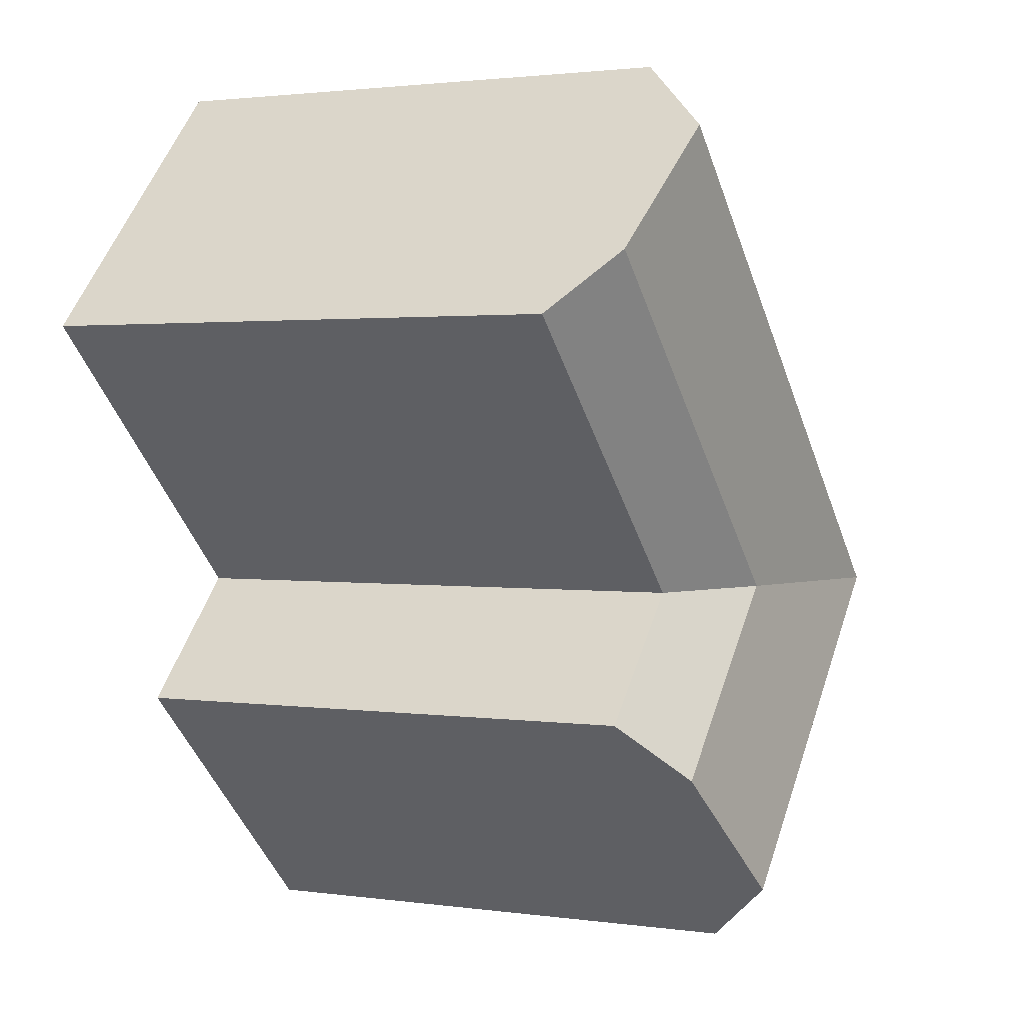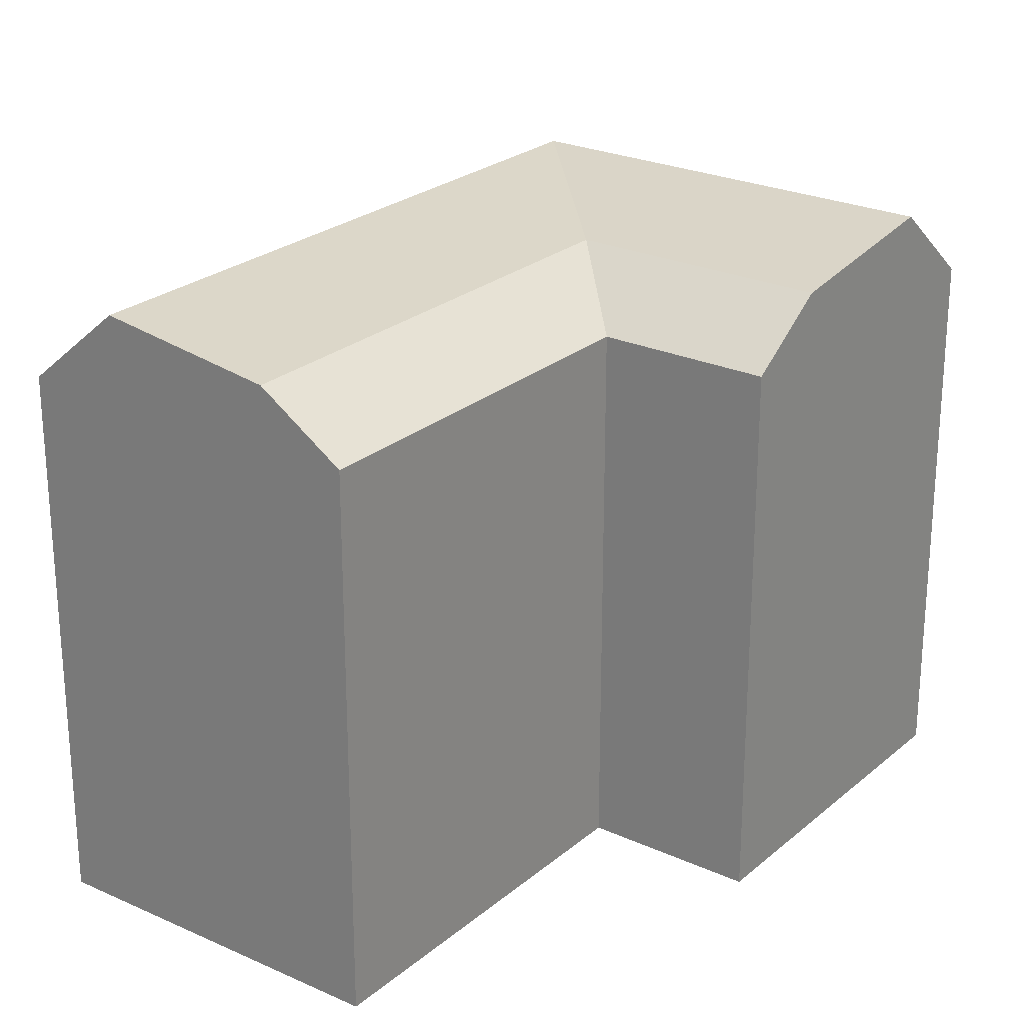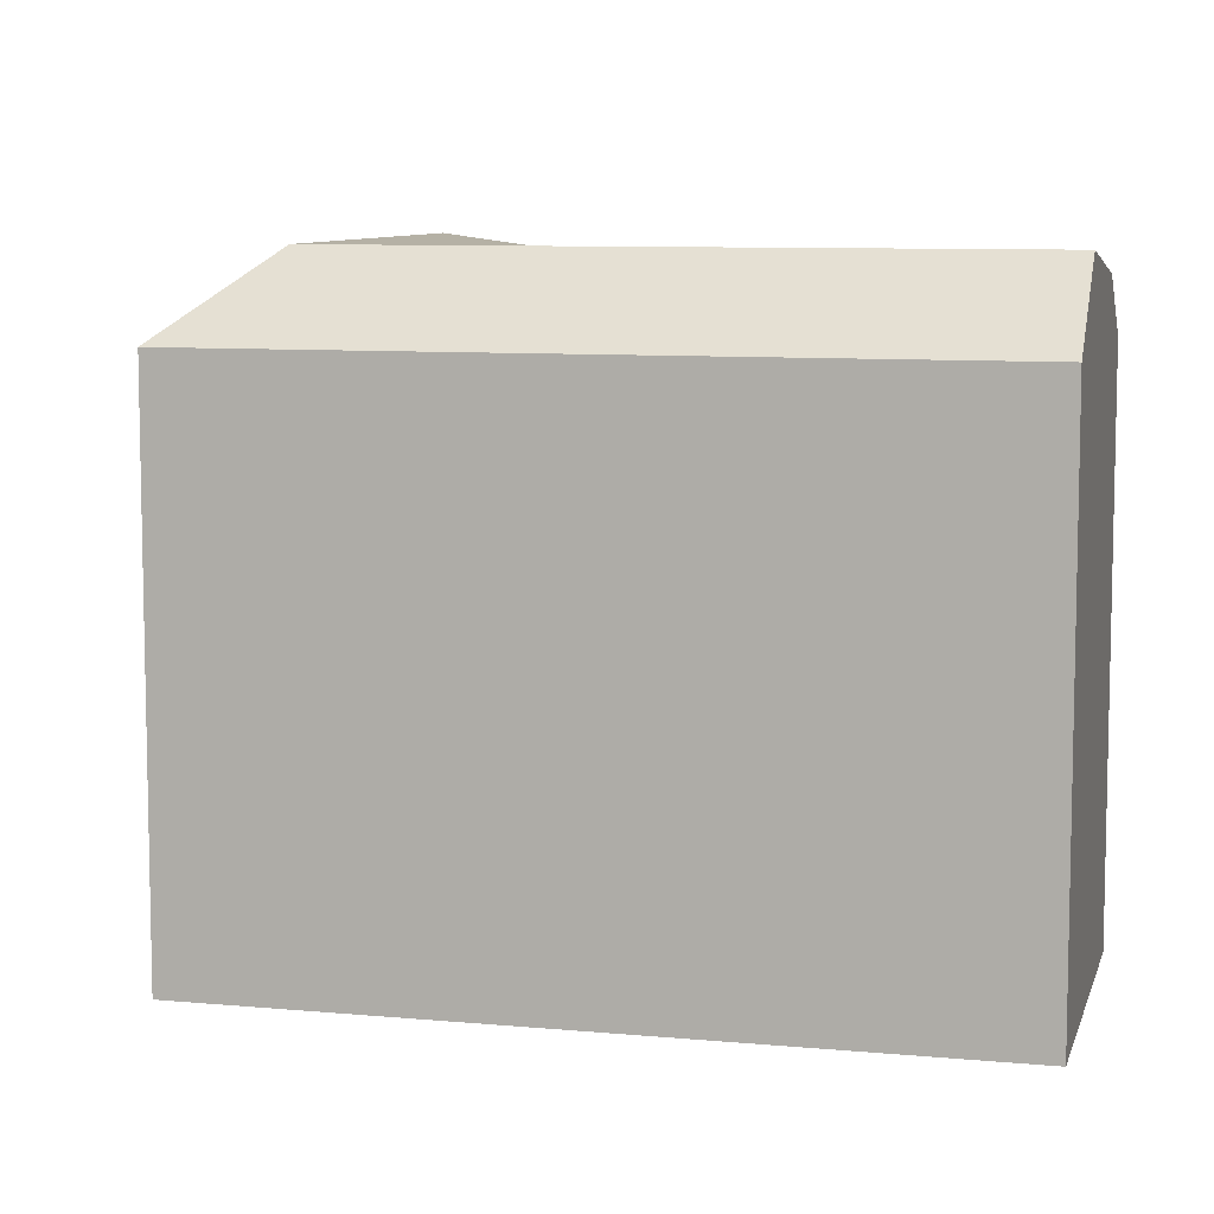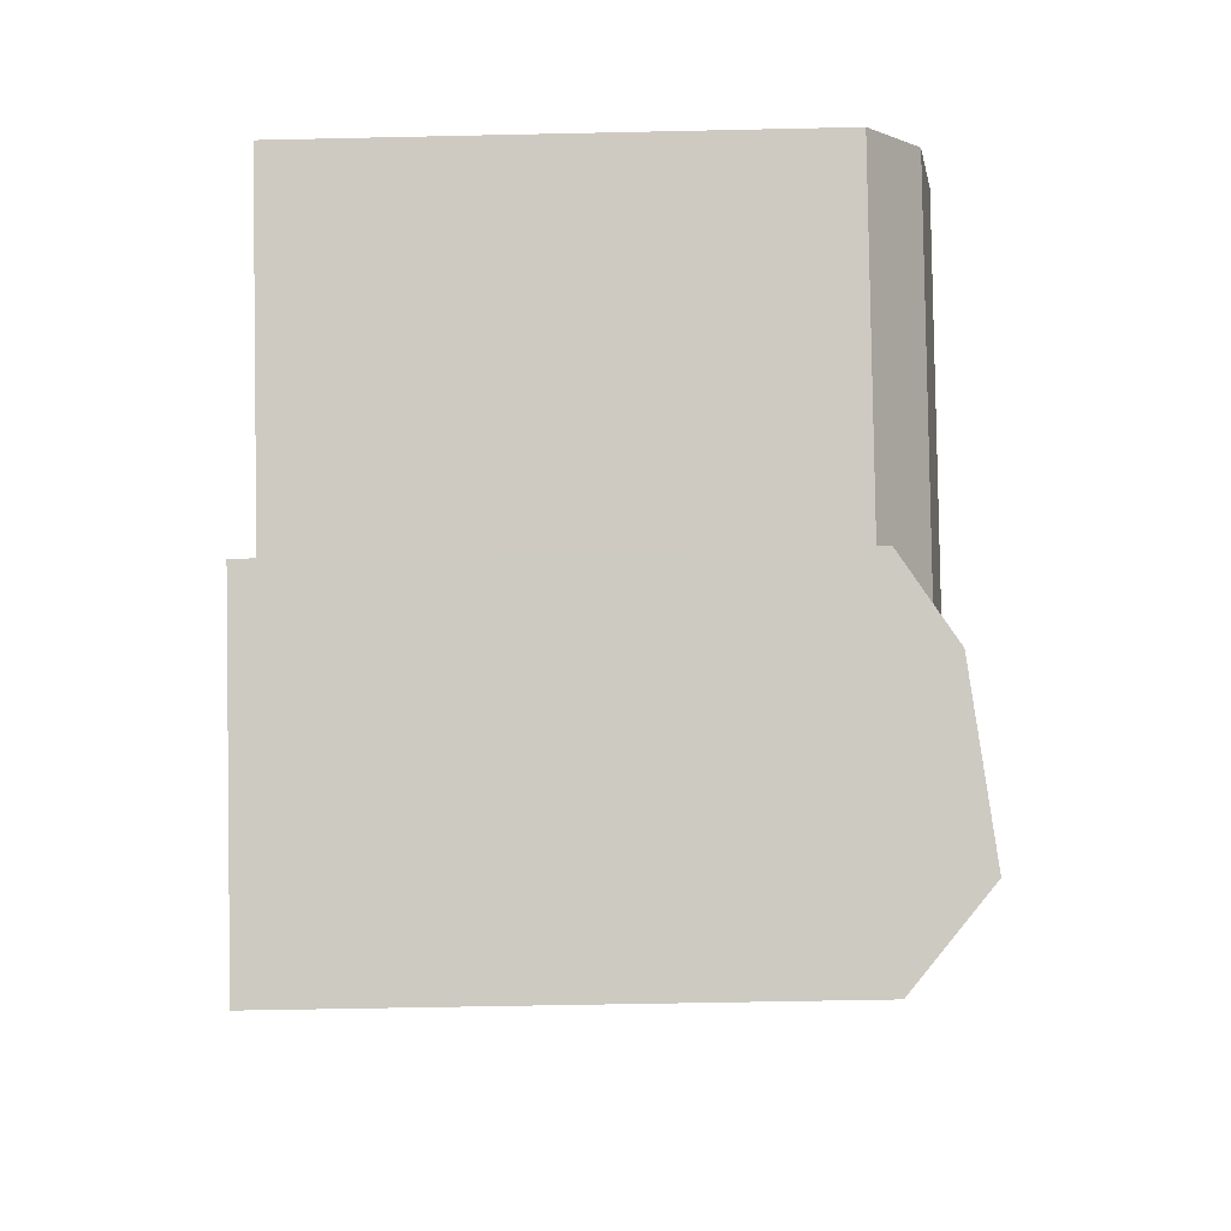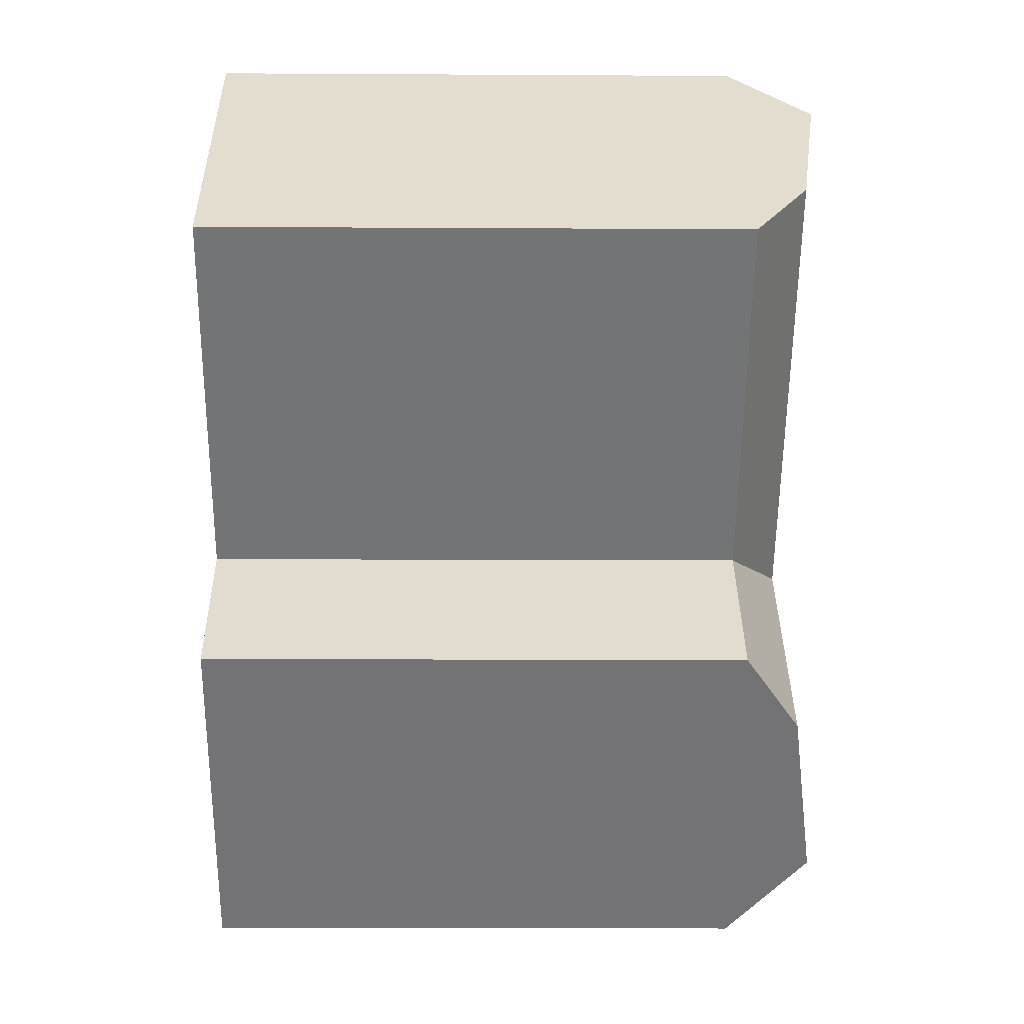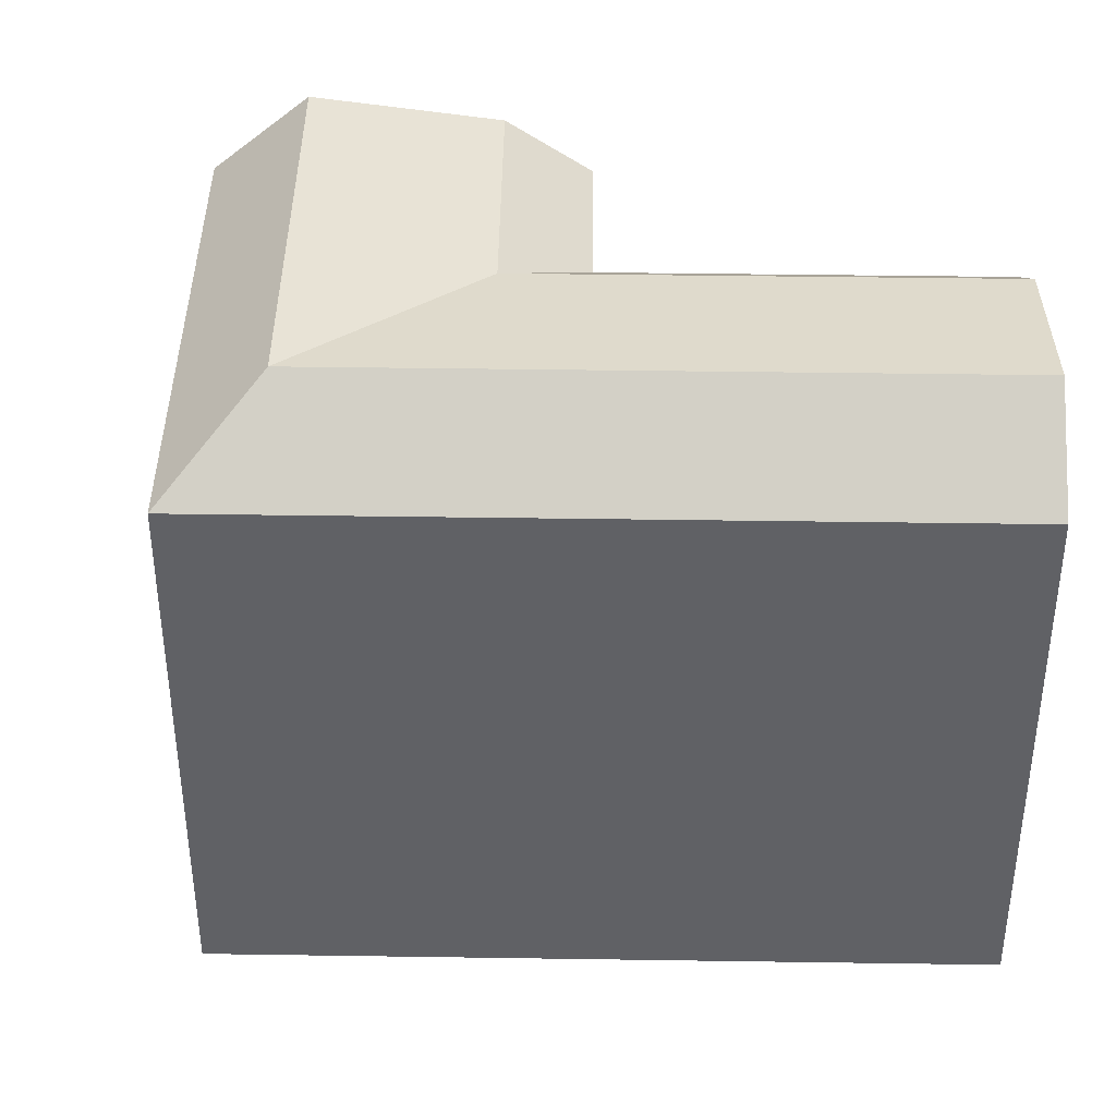
<metadata>
{"format":"obj","ext":"obj","renderer":"f3d","projection":"perspective","resolution":1024,"background":"white","views":[{"elev":1.9,"azim":117.0,"up":"+Z"},{"elev":24.9,"azim":82.7,"up":"+Y"},{"elev":8.3,"azim":-29.7,"up":"+Y"},{"elev":-50.3,"azim":91.4,"up":"+Z"},{"elev":-11.9,"azim":89.2,"up":"+Z"},{"elev":40.5,"azim":-43.2,"up":"+Y"}]}
</metadata>
<code>
v  13.03 19.5 -13.57
v  11.29 22.4 -6.78
v  15.51 22.4 -11.17
v  8.824 19.5 -9.187
v  4.86 22.4 -0.08117
v  0.0004152 19.5 -0.0006179
v  21.85 22.4 16.48
v  9.416 19.5 9.174
v  19.48 19.5 18.98
v  11.8 22.4 6.686
v  16.07 21.52 -2.127
v  20.31 21.52 -6.543
v  13.97 21.52 0.05818
v  26.16 21.52 11.94
v  16.14 21.52 2.172
v  18.24 19.5 -0.01241
v  22.49 19.5 -4.439
v  28.25 19.5 9.739
v  13.03 8.309e-16 -13.57
v  22.49 2.718e-16 -4.439
v  15.51 6.842e-16 -11.17
v  20.31 4.006e-16 -6.543
v  28.25 -5.964e-16 9.74
v  26.16 -7.31e-16 11.94
v  21.85 -1.009e-15 16.48
v  19.48 -1.162e-15 18.98
v  9.415 -1.373e-06 9.175
v  0 -1.373e-06 -8.409e-23
v  8.823 -1.373e-06 -9.186
v  18.24 -1.373e-06 -0.0118
g defaultobject
f 1 2 3
f 2 1 4
f 2 4 5
f 5 4 6
f 7 8 9
f 8 7 10
f 8 10 6
f 6 10 5
f 3 11 12
f 11 3 13
f 13 3 2
f 13 2 5
f 14 10 7
f 10 14 15
f 10 15 5
f 5 15 13
f 12 16 17
f 16 12 11
f 16 11 13
f 18 15 14
f 15 18 16
f 15 16 13
f 12 1 3
f 1 12 17
f 1 17 19
f 19 17 20
f 19 20 21
f 21 20 22
f 9 14 7
f 14 9 18
f 18 9 23
f 23 9 24
f 24 9 25
f 25 9 26
f 9 27 26
f 27 9 28
f 28 9 8
f 28 8 6
f 19 4 1
f 4 19 6
f 6 19 28
f 28 19 29
f 20 16 30
f 16 20 17
f 30 18 23
f 18 30 16
f 24 30 23
f 30 24 25
f 30 25 26
f 30 26 27
f 30 27 21
f 21 27 19
f 19 27 29
f 29 27 28
f 30 22 20
f 22 30 21

</code>
